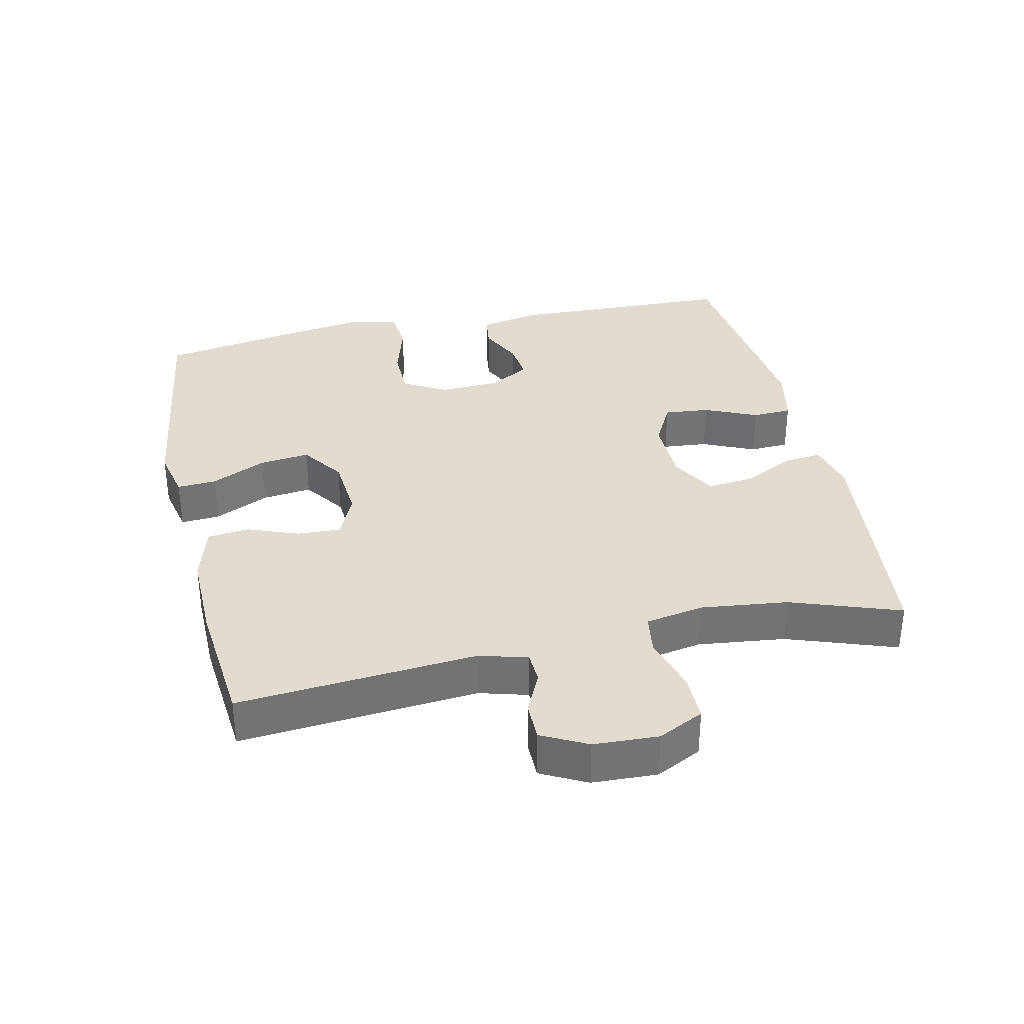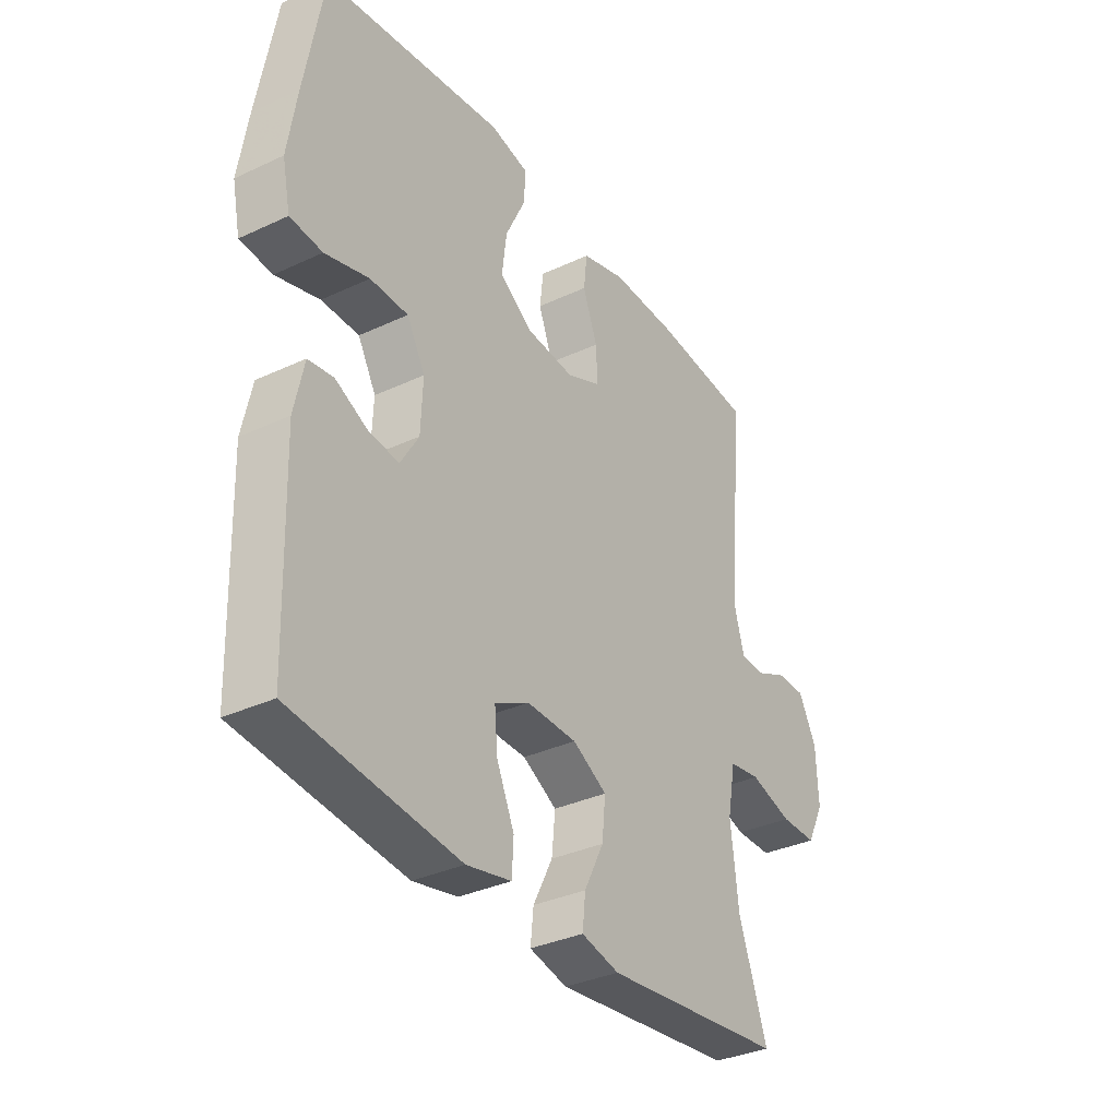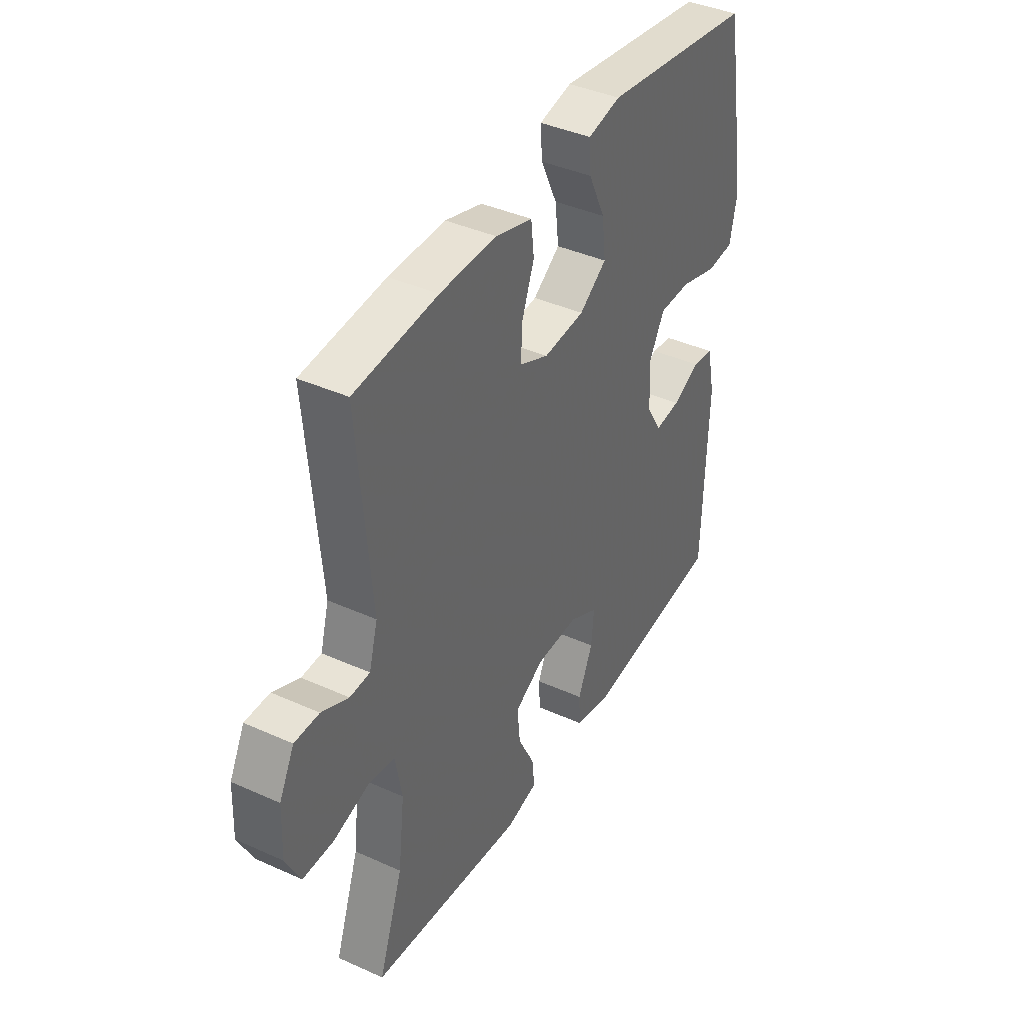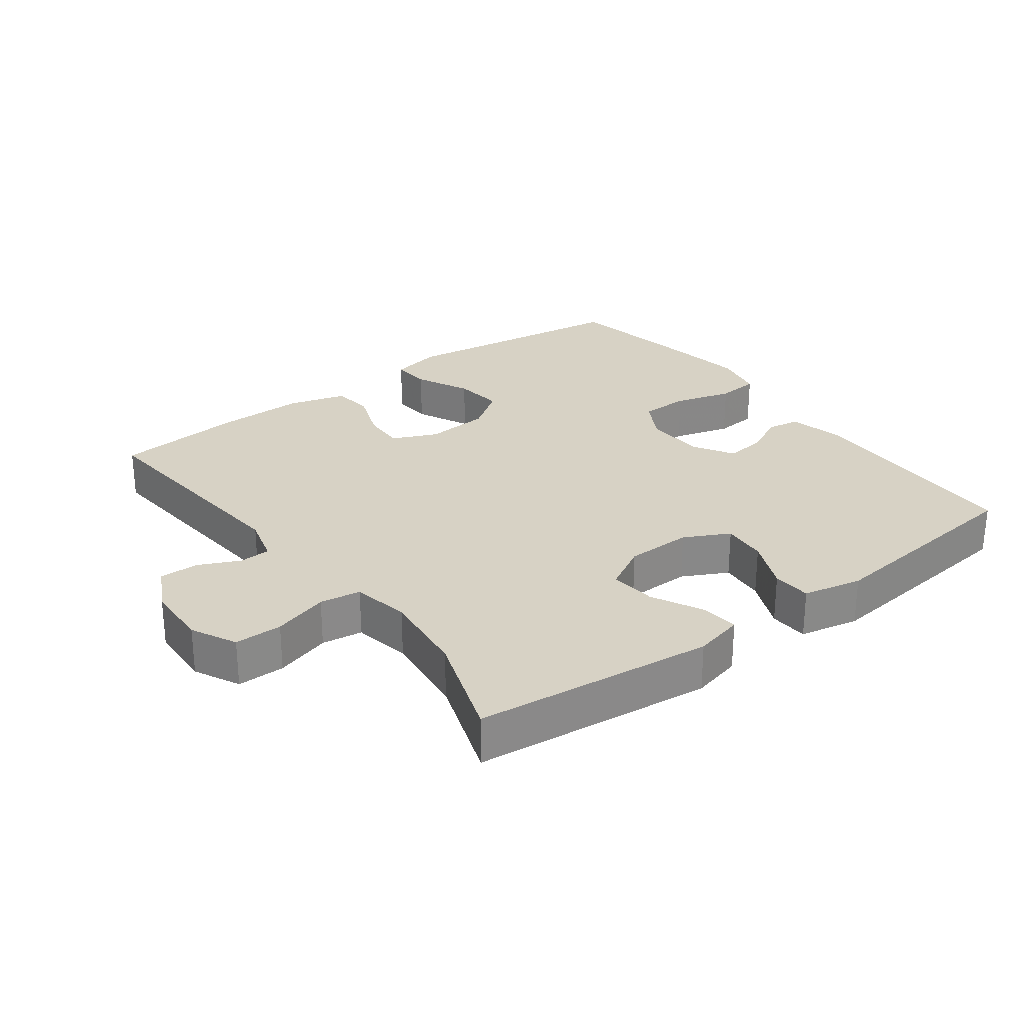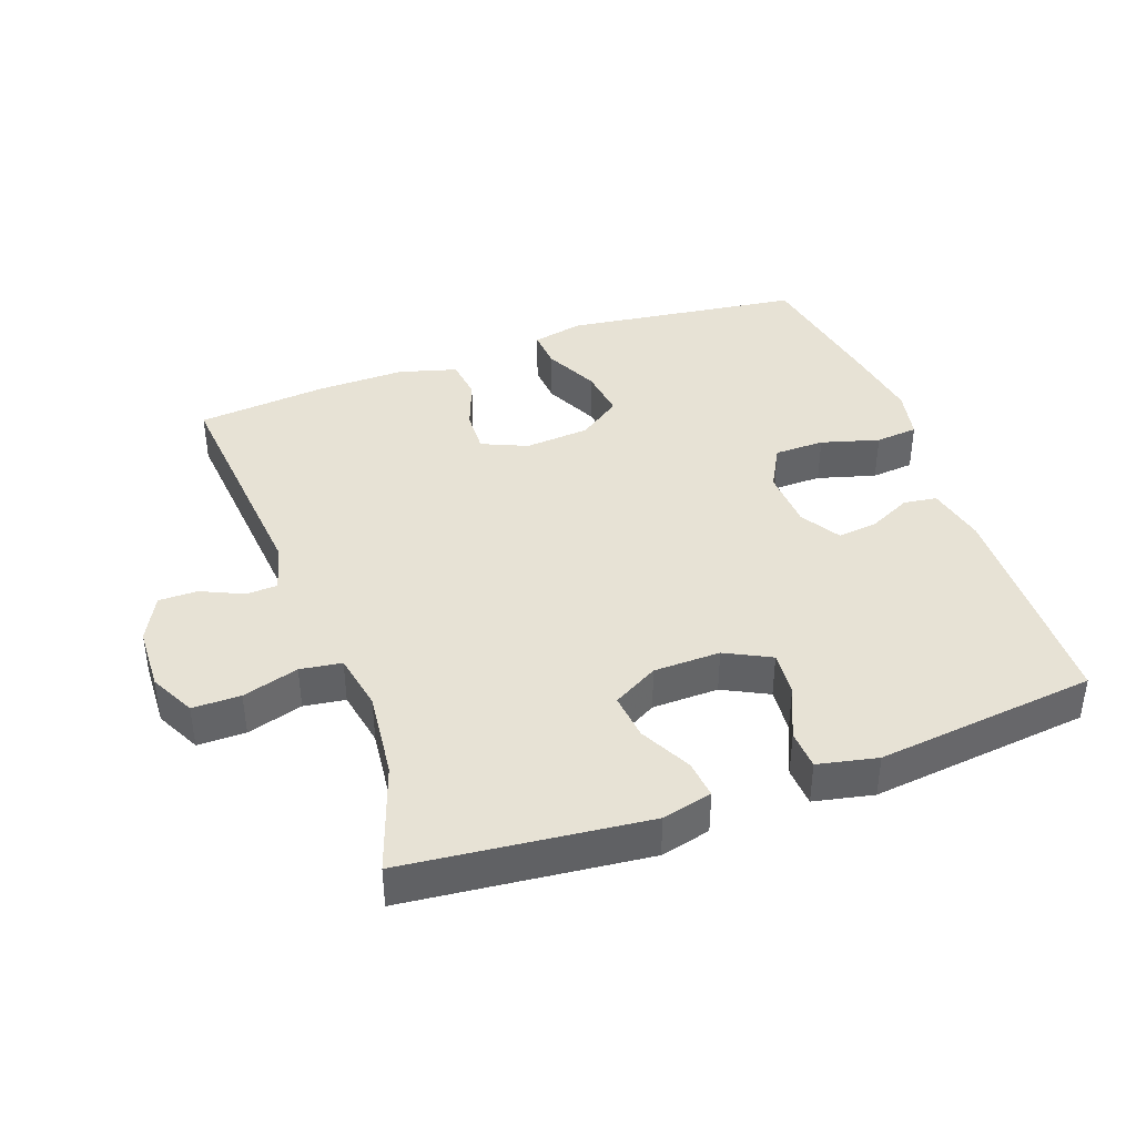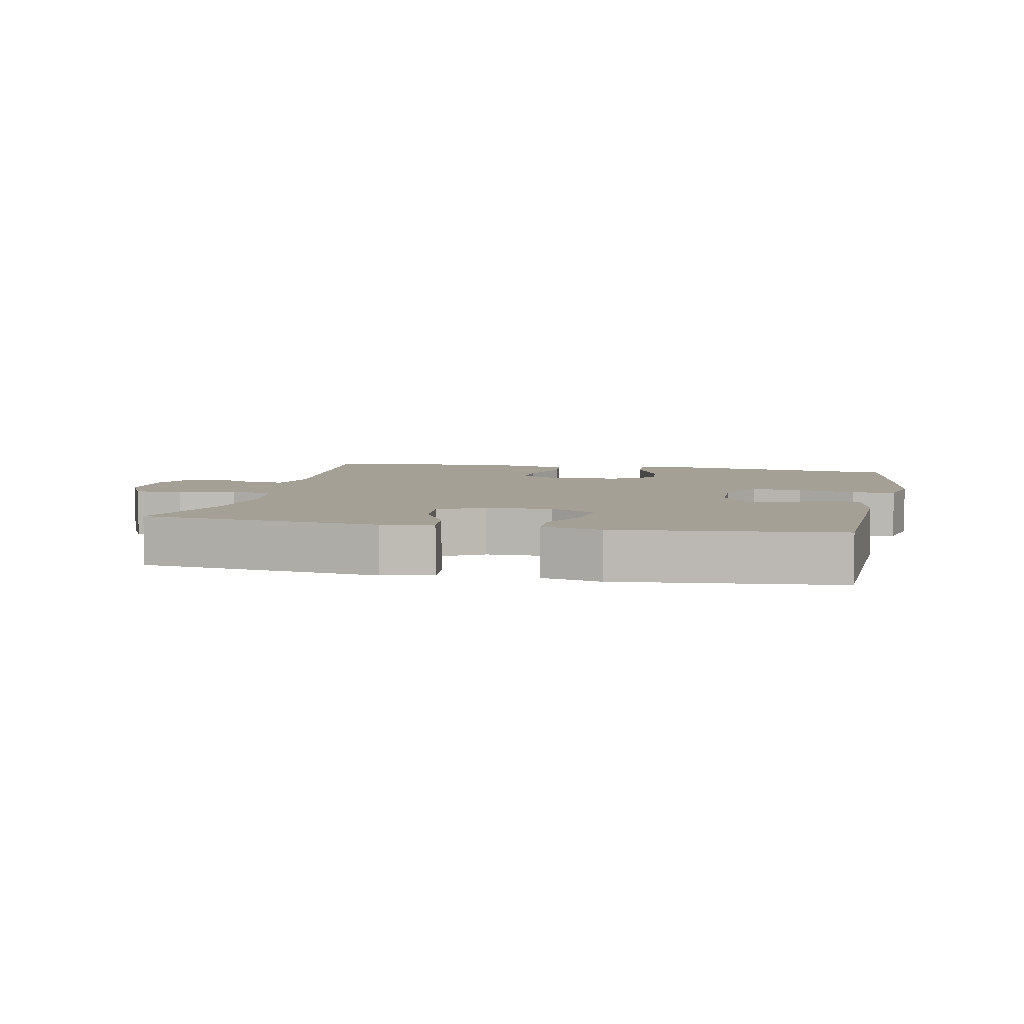
<metadata>
{"format":"obj","ext":"obj","renderer":"f3d","projection":"perspective","resolution":1024,"background":"white","views":[{"elev":34.4,"azim":77.6,"up":"+Y"},{"elev":-34.2,"azim":-57.7,"up":"+Z"},{"elev":40.1,"azim":119.1,"up":"+Z"},{"elev":27.5,"azim":143.2,"up":"+Y"},{"elev":40.2,"azim":160.0,"up":"+Y"},{"elev":5.8,"azim":-167.9,"up":"+Y"}]}
</metadata>
<code>
v 0.5 0.07 0.5
v 0.469 0.07 0.143
v 0.489 0.07 0.071
v 0.536 0.07 0.069
v 0.599 0.07 0.098
v 0.657 0.07 0.098
v 0.692 0.07 0.03
v 0.696 0.07 -0.067
v 0.662 0.07 -0.135
v 0.59 0.07 -0.135
v 0.506 0.07 -0.11
v 0.444 0.07 -0.119
v 0.428 0.07 -0.206
v 0.443 0.07 -0.337
v 0.5 0.07 -0.5
v 0.14 0.07 -0.539
v 0.065 0.07 -0.521
v 0.071 0.07 -0.464
v 0.11 0.07 -0.387
v 0.117 0.07 -0.317
v 0.049 0.07 -0.279
v -0.051 0.07 -0.277
v -0.119 0.07 -0.312
v -0.113 0.07 -0.38
v -0.078 0.07 -0.459
v -0.081 0.07 -0.518
v -0.17 0.07 -0.537
v -0.5 0.07 -0.5
v -0.51 0.07 -0.16
v -0.491 0.07 -0.071
v -0.441 0.07 -0.064
v -0.377 0.07 -0.095
v -0.317 0.07 -0.102
v -0.281 0.07 -0.042
v -0.277 0.07 0.049
v -0.313 0.07 0.114
v -0.388 0.07 0.115
v -0.475 0.07 0.09
v -0.539 0.07 0.096
v -0.555 0.07 0.173
v -0.537 0.07 0.289
v -0.5 0.07 0.5
v -0.144 0.07 0.548
v -0.067 0.07 0.531
v -0.071 0.07 0.472
v -0.11 0.07 0.39
v -0.119 0.07 0.315
v -0.055 0.07 0.27
v 0.042 0.07 0.262
v 0.11 0.07 0.292
v 0.107 0.07 0.357
v 0.078 0.07 0.434
v 0.085 0.07 0.496
v 0.172 0.07 0.521
v 0.305 0.07 0.519
v 0.5 0 0.5
v 0.469 0 0.143
v 0.489 0 0.071
v 0.536 0 0.069
v 0.599 0 0.098
v 0.657 0 0.098
v 0.692 0 0.03
v 0.696 0 -0.067
v 0.662 0 -0.135
v 0.59 0 -0.135
v 0.506 0 -0.11
v 0.444 0 -0.119
v 0.428 0 -0.206
v 0.443 0 -0.337
v 0.5 0 -0.5
v 0.14 0 -0.539
v 0.065 0 -0.521
v 0.071 0 -0.464
v 0.11 0 -0.387
v 0.117 0 -0.317
v 0.049 0 -0.279
v -0.051 0 -0.277
v -0.119 0 -0.312
v -0.113 0 -0.38
v -0.078 0 -0.459
v -0.081 0 -0.518
v -0.17 0 -0.537
v -0.5 0 -0.5
v -0.51 0 -0.16
v -0.491 0 -0.071
v -0.441 0 -0.064
v -0.377 0 -0.095
v -0.317 0 -0.102
v -0.281 0 -0.042
v -0.277 0 0.049
v -0.313 0 0.114
v -0.388 0 0.115
v -0.475 0 0.09
v -0.539 0 0.096
v -0.555 0 0.173
v -0.537 0 0.289
v -0.5 0 0.5
v -0.144 0 0.548
v -0.067 0 0.531
v -0.071 0 0.472
v -0.11 0 0.39
v -0.119 0 0.315
v -0.055 0 0.27
v 0.042 0 0.262
v 0.11 0 0.292
v 0.107 0 0.357
v 0.078 0 0.434
v 0.085 0 0.496
v 0.172 0 0.521
v 0.305 0 0.519
f 55 1 2
f 54 55 2
f 53 54 2
f 52 53 2
f 51 52 2
f 50 51 2 3
f 49 50 3
f 48 49 3
f 44 45 46
f 43 44 46
f 42 43 46
f 41 42 46
f 40 41 46
f 39 40 46
f 38 39 46
f 37 38 46
f 36 37 46 47
f 35 36 47 48
f 30 31 32
f 29 30 32
f 28 29 32
f 27 28 32
f 26 27 32
f 25 26 32
f 24 25 32
f 23 24 32 33
f 22 23 33 34
f 17 18 19
f 16 17 19
f 15 16 19
f 14 15 19
f 13 14 19 20
f 12 13 20 21
f 9 10 11
f 8 9 11
f 7 8 11
f 6 7 11
f 5 6 11
f 4 5 11
f 3 4 11 12
f 34 35 48
f 22 34 48
f 21 22 48
f 12 21 48
f 3 12 48
f 57 56 110
f 57 110 109
f 57 109 108
f 57 108 107
f 57 107 106
f 58 57 106 105
f 58 105 104
f 58 104 103
f 101 100 99
f 101 99 98
f 101 98 97
f 101 97 96
f 101 96 95
f 101 95 94
f 101 94 93
f 101 93 92
f 102 101 92 91
f 103 102 91 90
f 87 86 85
f 87 85 84
f 87 84 83
f 87 83 82
f 87 82 81
f 87 81 80
f 87 80 79
f 88 87 79 78
f 89 88 78 77
f 74 73 72
f 74 72 71
f 74 71 70
f 74 70 69
f 75 74 69 68
f 76 75 68 67
f 66 65 64
f 66 64 63
f 66 63 62
f 66 62 61
f 66 61 60
f 66 60 59
f 67 66 59 58
f 103 90 89
f 103 89 77
f 103 77 76
f 103 76 67
f 103 67 58
f 1 56 57 2
f 2 57 58 3
f 3 58 59 4
f 4 59 60 5
f 5 60 61 6
f 6 61 62 7
f 7 62 63 8
f 8 63 64 9
f 9 64 65 10
f 10 65 66 11
f 11 66 67 12
f 12 67 68 13
f 13 68 69 14
f 14 69 70 15
f 15 70 71 16
f 16 71 72 17
f 17 72 73 18
f 18 73 74 19
f 19 74 75 20
f 20 75 76 21
f 21 76 77 22
f 22 77 78 23
f 23 78 79 24
f 24 79 80 25
f 25 80 81 26
f 26 81 82 27
f 27 82 83 28
f 28 83 84 29
f 29 84 85 30
f 30 85 86 31
f 31 86 87 32
f 32 87 88 33
f 33 88 89 34
f 34 89 90 35
f 35 90 91 36
f 36 91 92 37
f 37 92 93 38
f 38 93 94 39
f 39 94 95 40
f 40 95 96 41
f 41 96 97 42
f 42 97 98 43
f 43 98 99 44
f 44 99 100 45
f 45 100 101 46
f 46 101 102 47
f 47 102 103 48
f 48 103 104 49
f 49 104 105 50
f 50 105 106 51
f 51 106 107 52
f 52 107 108 53
f 53 108 109 54
f 54 109 110 55
f 55 110 56 1

</code>
